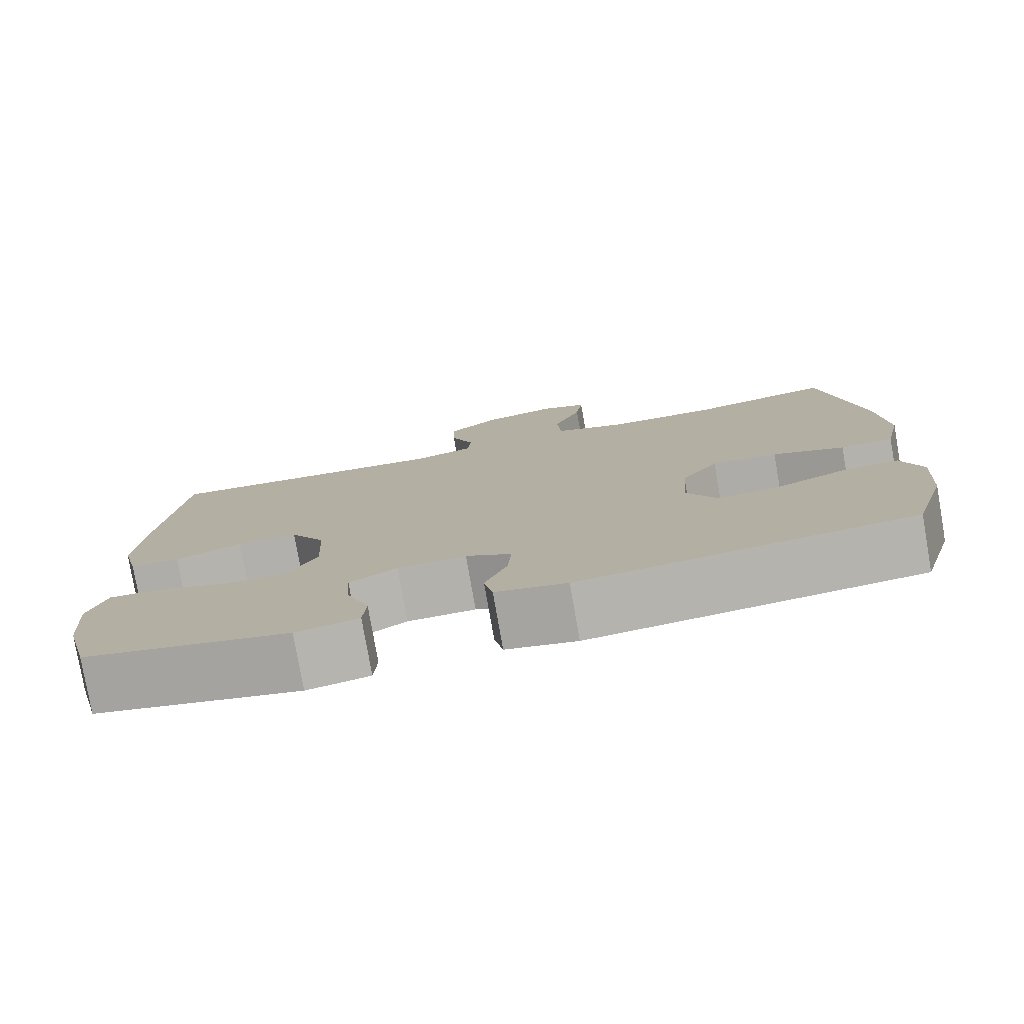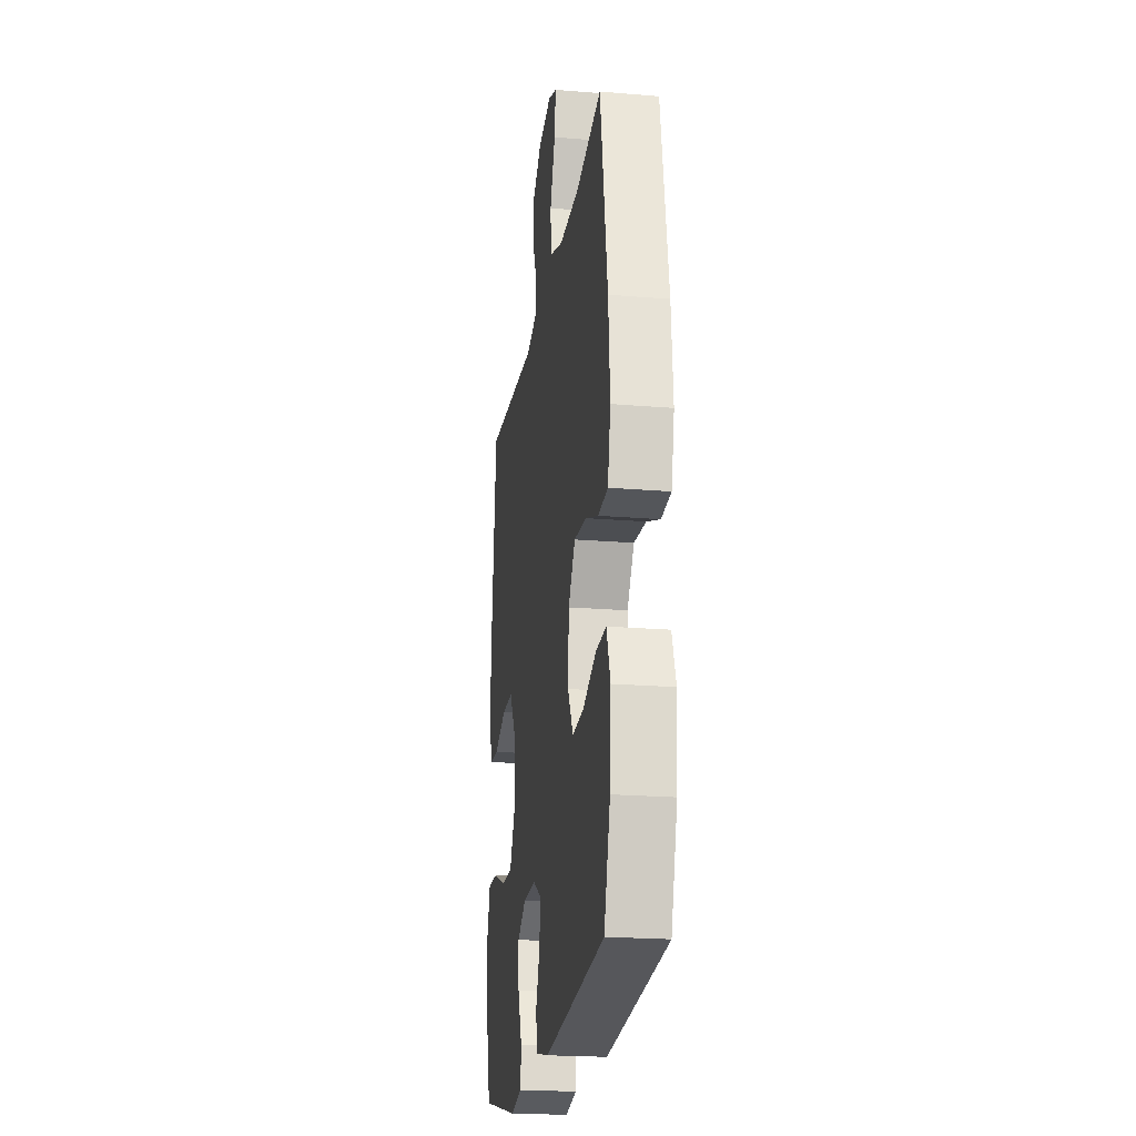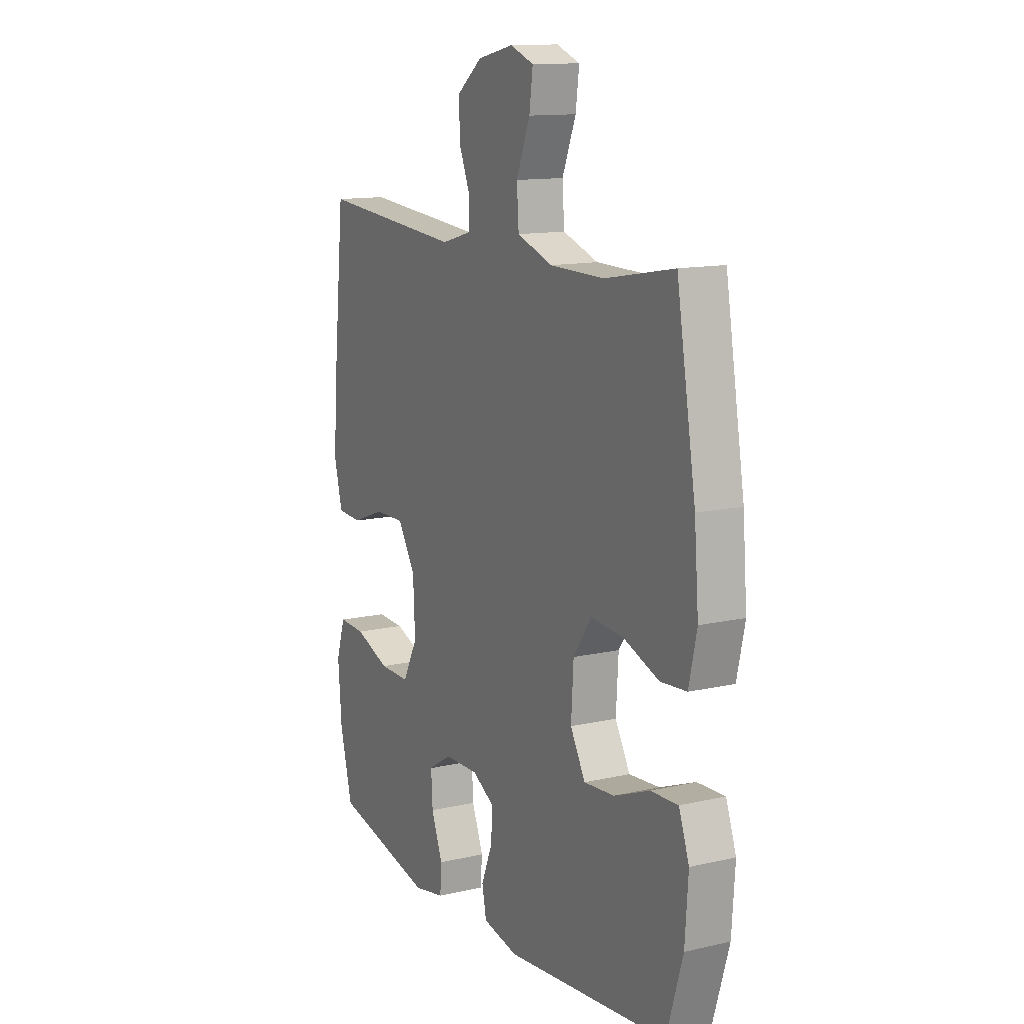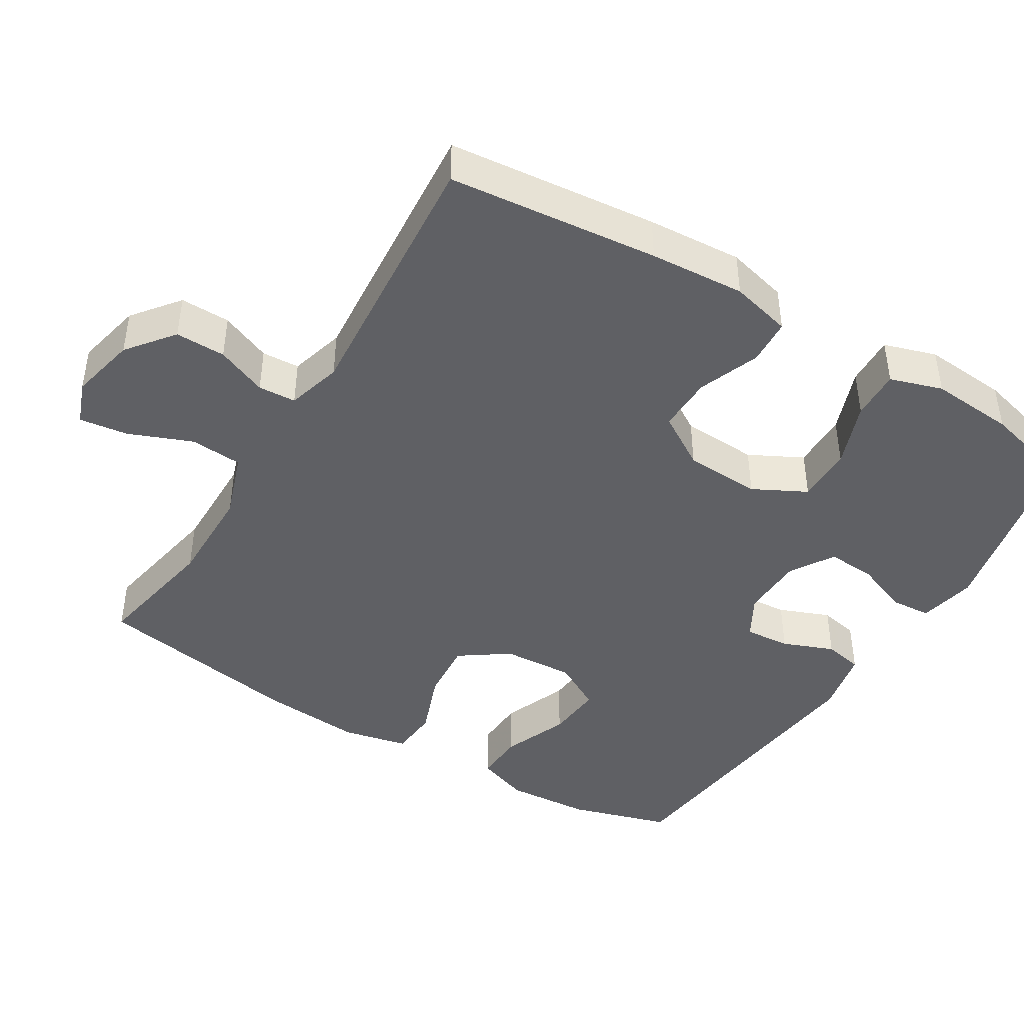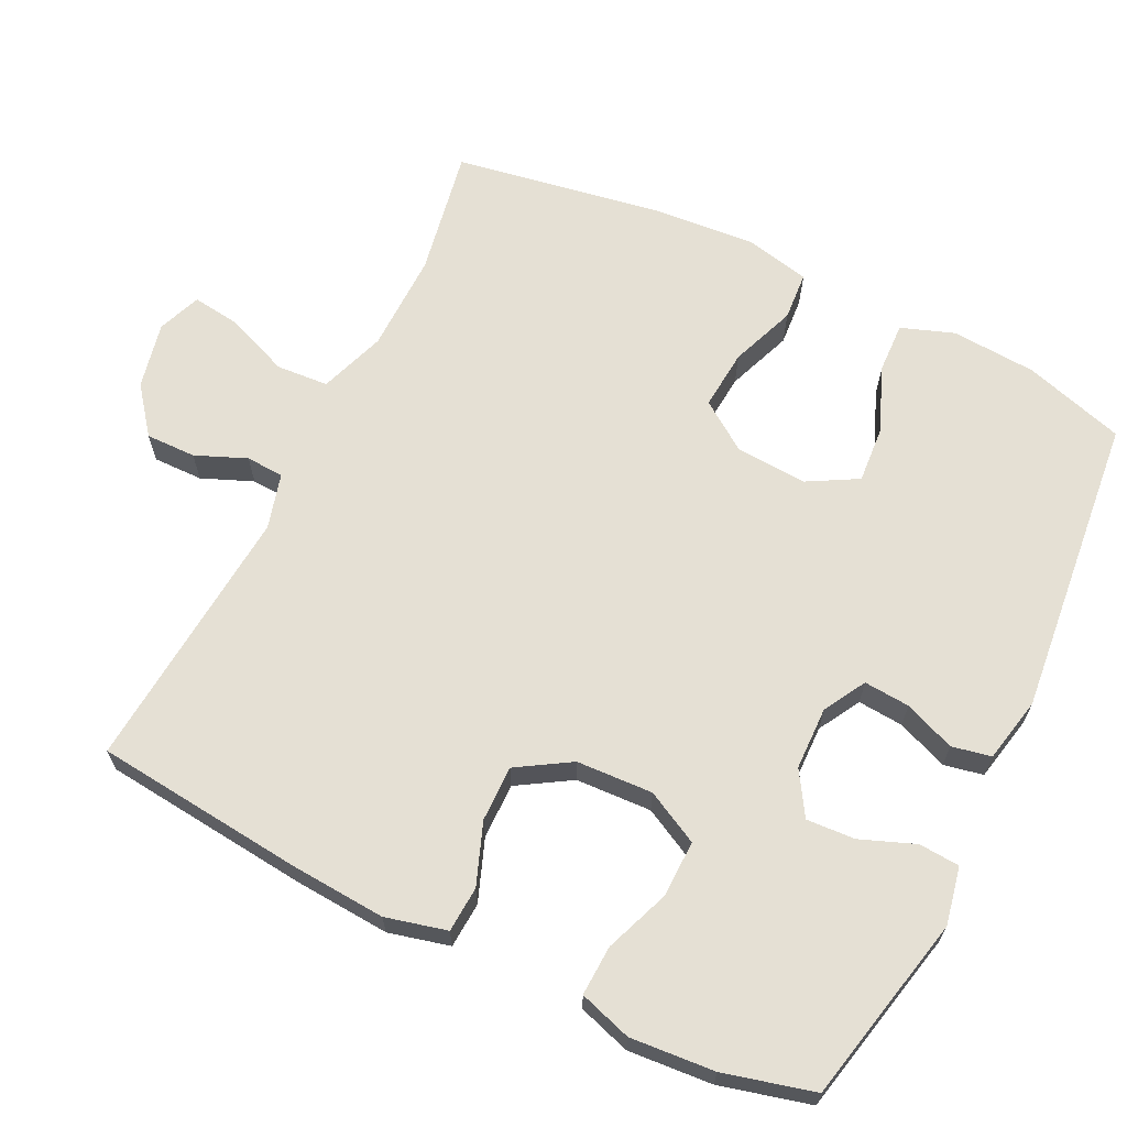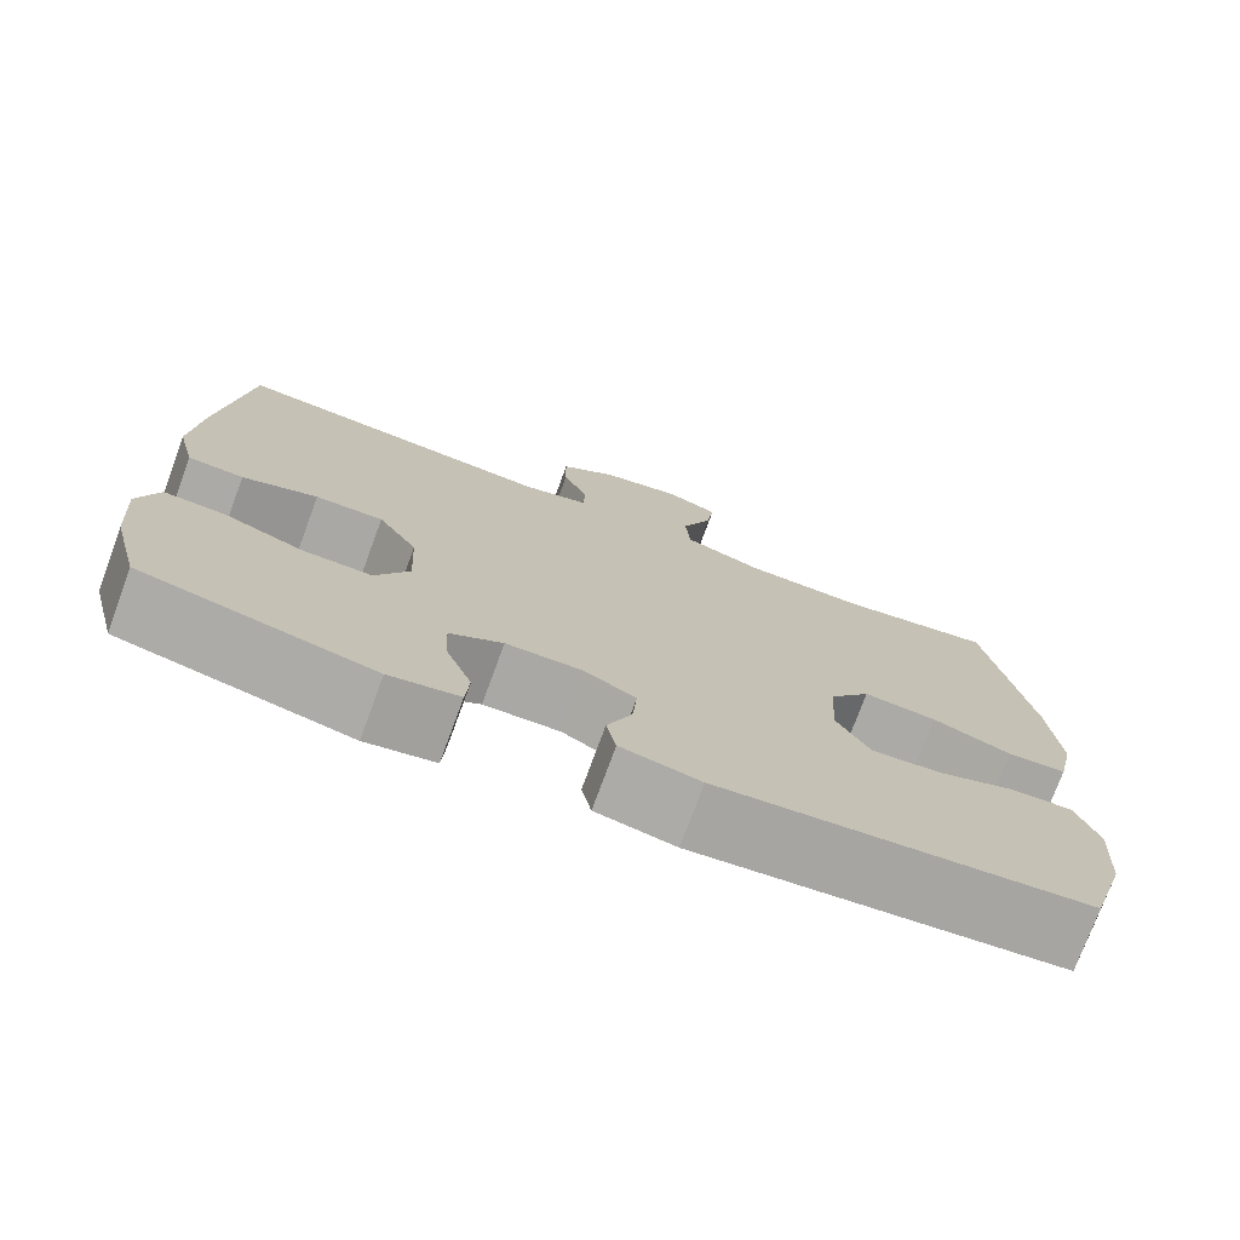
<metadata>
{"format":"obj","ext":"obj","renderer":"f3d","projection":"perspective","resolution":1024,"background":"white","views":[{"elev":-78.5,"azim":-170.1,"up":"+Z"},{"elev":-21.4,"azim":-98.4,"up":"+Z"},{"elev":13.0,"azim":-117.8,"up":"+Z"},{"elev":-43.6,"azim":58.5,"up":"+Y"},{"elev":65.5,"azim":116.1,"up":"+Y"},{"elev":-75.3,"azim":159.8,"up":"+Z"}]}
</metadata>
<code>
v -0.5 0.07 -0.5
v -0.542 0.07 -0.361
v -0.55 0.07 -0.244
v -0.524 0.07 -0.171
v -0.454 0.07 -0.174
v -0.363 0.07 -0.21
v -0.285 0.07 -0.216
v -0.247 0.07 -0.148
v -0.253 0.07 -0.049
v -0.3 0.07 0.018
v -0.383 0.07 0.011
v -0.473 0.07 -0.023
v -0.54 0.07 -0.018
v -0.56 0.07 0.072
v -0.549 0.07 0.21
v -0.5 0.07 0.5
v -0.324 0.07 0.468
v -0.186 0.07 0.47
v -0.095 0.07 0.502
v -0.09 0.07 0.574
v -0.125 0.07 0.661
v -0.134 0.07 0.728
v -0.074 0.07 0.751
v 0.018 0.07 0.731
v 0.082 0.07 0.681
v 0.081 0.07 0.612
v 0.052 0.07 0.542
v 0.055 0.07 0.49
v 0.131 0.07 0.469
v 0.5 0.07 0.5
v 0.53 0.07 0.211
v 0.539 0.07 0.08
v 0.518 0.07 -0.004
v 0.455 0.07 -0.008
v 0.37 0.07 0.024
v 0.293 0.07 0.025
v 0.248 0.07 -0.048
v 0.243 0.07 -0.153
v 0.281 0.07 -0.226
v 0.359 0.07 -0.225
v 0.449 0.07 -0.191
v 0.518 0.07 -0.188
v 0.541 0.07 -0.26
v 0.532 0.07 -0.376
v 0.5 0.07 -0.5
v 0.24 0.07 -0.557
v 0.161 0.07 -0.541
v 0.157 0.07 -0.485
v 0.186 0.07 -0.41
v 0.19 0.07 -0.343
v 0.13 0.07 -0.306
v 0.043 0.07 -0.304
v -0.015 0.07 -0.337
v -0.01 0.07 -0.4
v 0.018 0.07 -0.47
v 0.007 0.07 -0.524
v -0.083 0.07 -0.543
v -0.5 0 -0.5
v -0.542 0 -0.361
v -0.55 0 -0.244
v -0.524 0 -0.171
v -0.454 0 -0.174
v -0.363 0 -0.21
v -0.285 0 -0.216
v -0.247 0 -0.148
v -0.253 0 -0.049
v -0.3 0 0.018
v -0.383 0 0.011
v -0.473 0 -0.023
v -0.54 0 -0.018
v -0.56 0 0.072
v -0.549 0 0.21
v -0.5 0 0.5
v -0.324 0 0.468
v -0.186 0 0.47
v -0.095 0 0.502
v -0.09 0 0.574
v -0.125 0 0.661
v -0.134 0 0.728
v -0.074 0 0.751
v 0.018 0 0.731
v 0.082 0 0.681
v 0.081 0 0.612
v 0.052 0 0.542
v 0.055 0 0.49
v 0.131 0 0.469
v 0.5 0 0.5
v 0.53 0 0.211
v 0.539 0 0.08
v 0.518 0 -0.004
v 0.455 0 -0.008
v 0.37 0 0.024
v 0.293 0 0.025
v 0.248 0 -0.048
v 0.243 0 -0.153
v 0.281 0 -0.226
v 0.359 0 -0.225
v 0.449 0 -0.191
v 0.518 0 -0.188
v 0.541 0 -0.26
v 0.532 0 -0.376
v 0.5 0 -0.5
v 0.24 0 -0.557
v 0.161 0 -0.541
v 0.157 0 -0.485
v 0.186 0 -0.41
v 0.19 0 -0.343
v 0.13 0 -0.306
v 0.043 0 -0.304
v -0.015 0 -0.337
v -0.01 0 -0.4
v 0.018 0 -0.47
v 0.007 0 -0.524
v -0.083 0 -0.543
f 54 55 56 57
f 53 54 57 1
f 52 53 1 2
f 46 47 48 49
f 46 49 50
f 45 46 50
f 44 45 50 51
f 40 41 42 43
f 39 40 43 44
f 32 33 34 35
f 32 35 36
f 29 30 31 32
f 28 29 32 36
f 24 25 26 27
f 24 27 28
f 23 24 28
f 20 21 22 23
f 19 20 23 28
f 18 19 28 36
f 14 15 16 17
f 11 12 13 14
f 10 11 14 17
f 9 10 17 18
f 3 4 5 6
f 52 2 3 6
f 51 52 6 7
f 39 44 51 7
f 9 18 36 37
f 8 9 37 38
f 7 8 38 39
f 114 113 112 111
f 58 114 111 110
f 59 58 110 109
f 106 105 104 103
f 107 106 103
f 107 103 102
f 108 107 102 101
f 100 99 98 97
f 101 100 97 96
f 92 91 90 89
f 93 92 89
f 89 88 87 86
f 93 89 86 85
f 84 83 82 81
f 85 84 81
f 85 81 80
f 80 79 78 77
f 85 80 77 76
f 93 85 76 75
f 74 73 72 71
f 71 70 69 68
f 74 71 68 67
f 75 74 67 66
f 63 62 61 60
f 63 60 59 109
f 64 63 109 108
f 64 108 101 96
f 94 93 75 66
f 95 94 66 65
f 96 95 65 64
f 1 58 59 2
f 2 59 60 3
f 3 60 61 4
f 4 61 62 5
f 5 62 63 6
f 6 63 64 7
f 7 64 65 8
f 8 65 66 9
f 9 66 67 10
f 10 67 68 11
f 11 68 69 12
f 12 69 70 13
f 13 70 71 14
f 14 71 72 15
f 15 72 73 16
f 16 73 74 17
f 17 74 75 18
f 18 75 76 19
f 19 76 77 20
f 20 77 78 21
f 21 78 79 22
f 22 79 80 23
f 23 80 81 24
f 24 81 82 25
f 25 82 83 26
f 26 83 84 27
f 27 84 85 28
f 28 85 86 29
f 29 86 87 30
f 30 87 88 31
f 31 88 89 32
f 32 89 90 33
f 33 90 91 34
f 34 91 92 35
f 35 92 93 36
f 36 93 94 37
f 37 94 95 38
f 38 95 96 39
f 39 96 97 40
f 40 97 98 41
f 41 98 99 42
f 42 99 100 43
f 43 100 101 44
f 44 101 102 45
f 45 102 103 46
f 46 103 104 47
f 47 104 105 48
f 48 105 106 49
f 49 106 107 50
f 50 107 108 51
f 51 108 109 52
f 52 109 110 53
f 53 110 111 54
f 54 111 112 55
f 55 112 113 56
f 56 113 114 57
f 57 114 58 1

</code>
